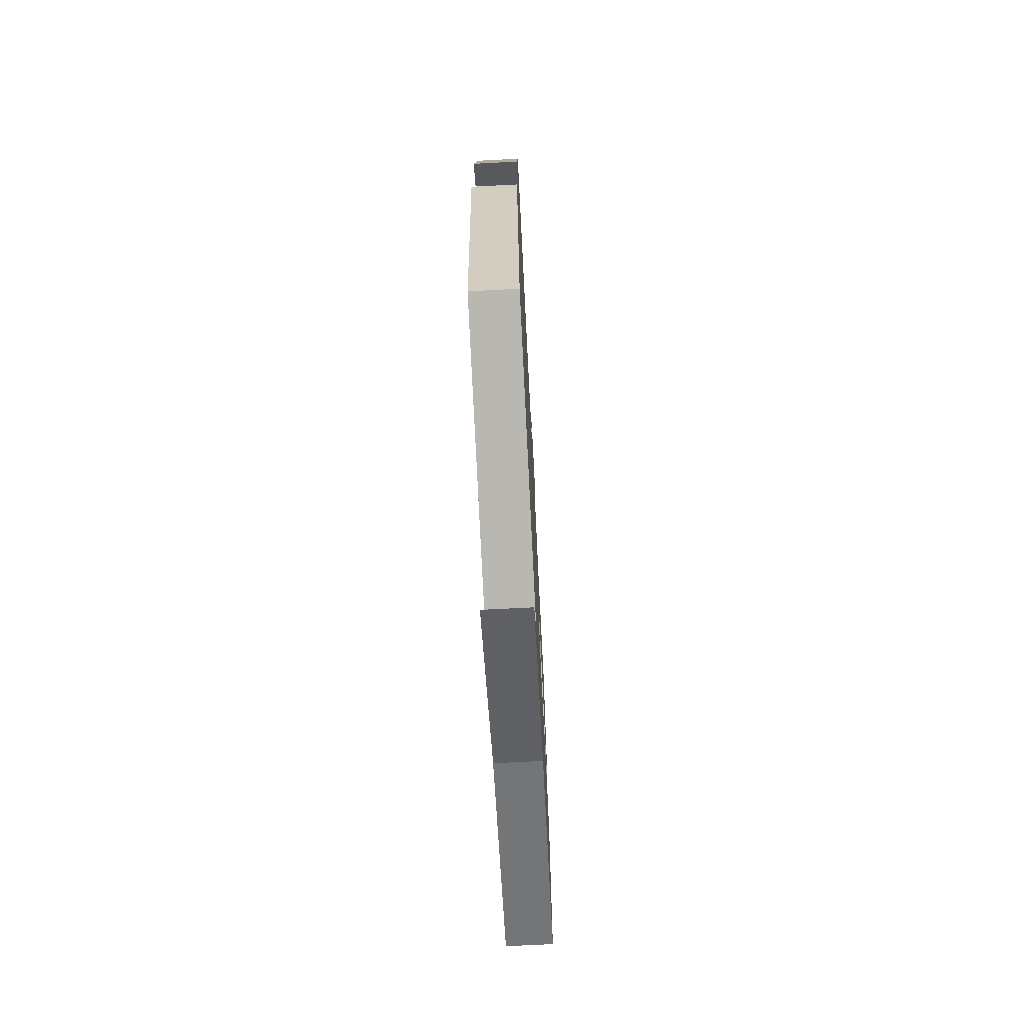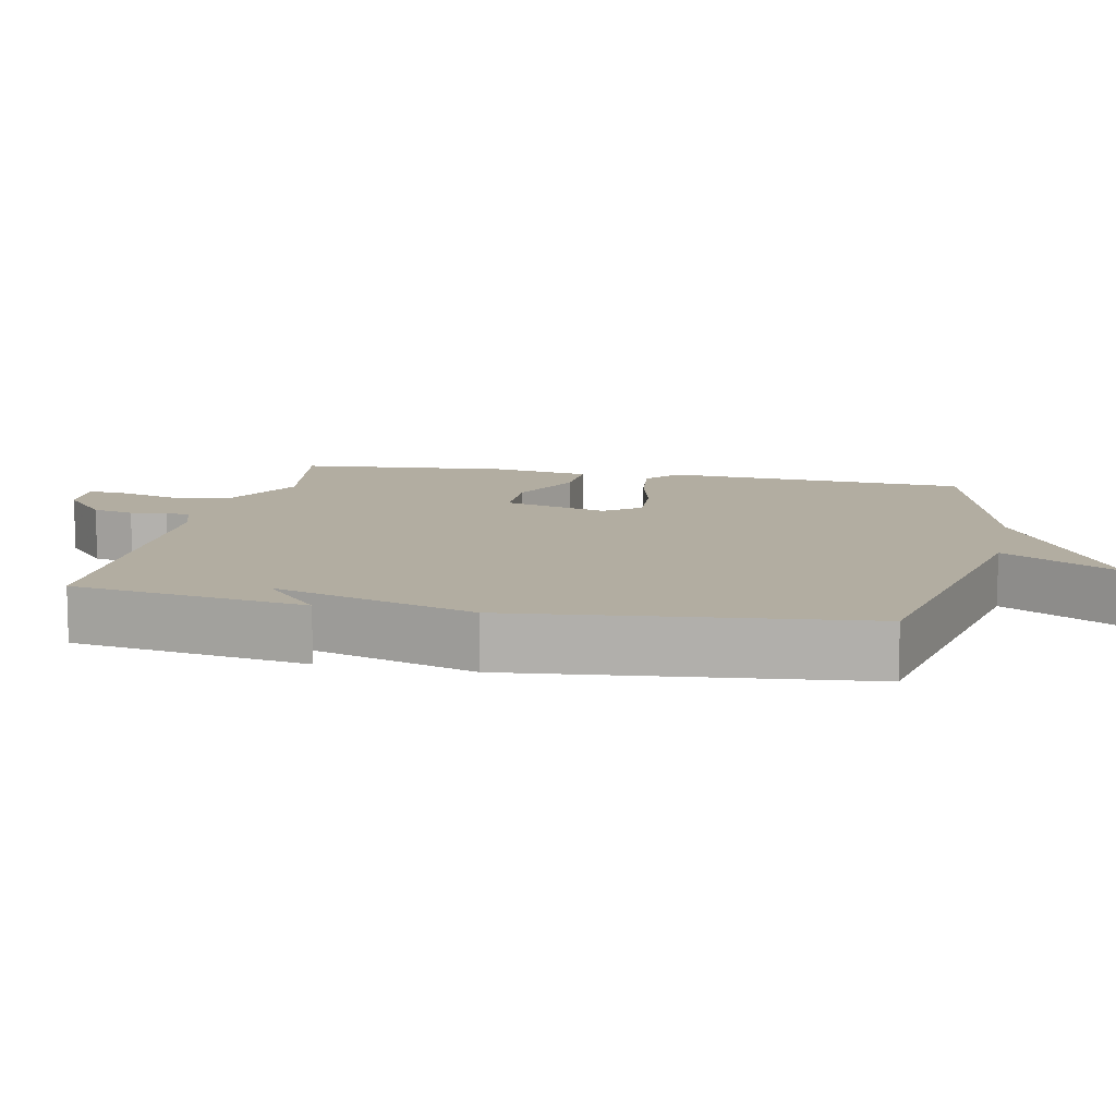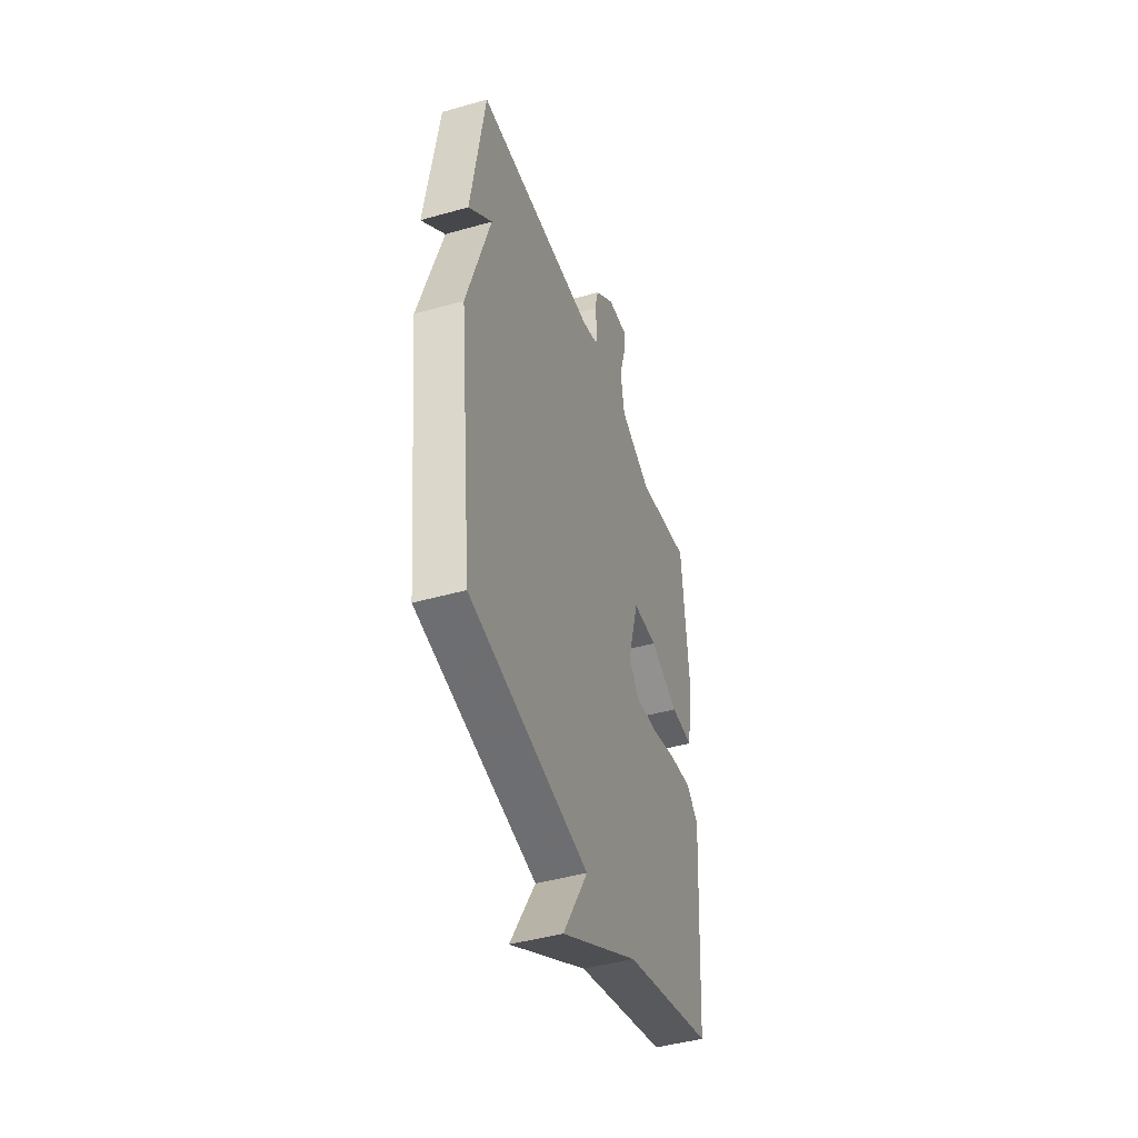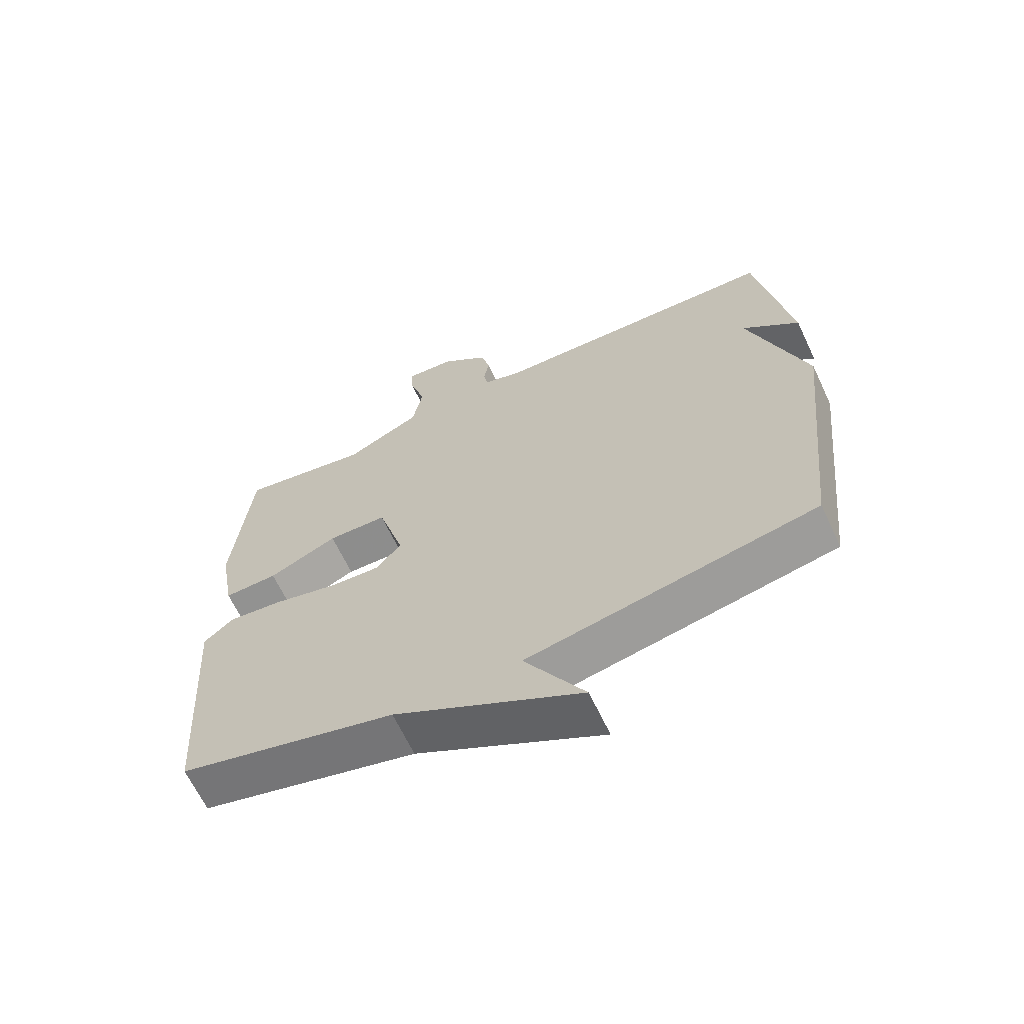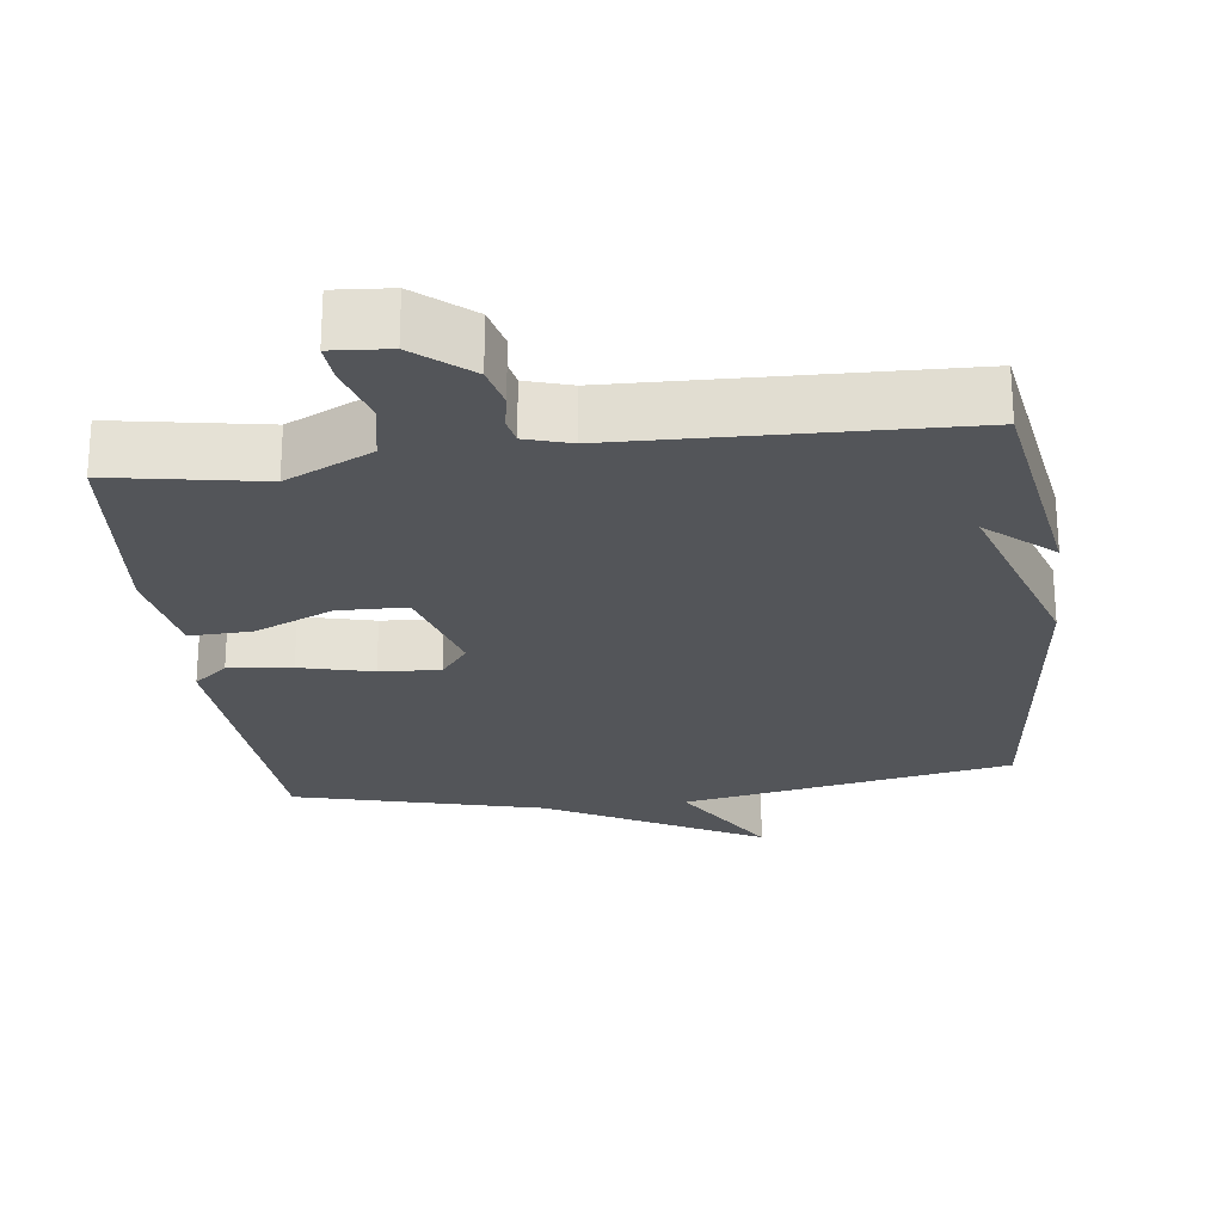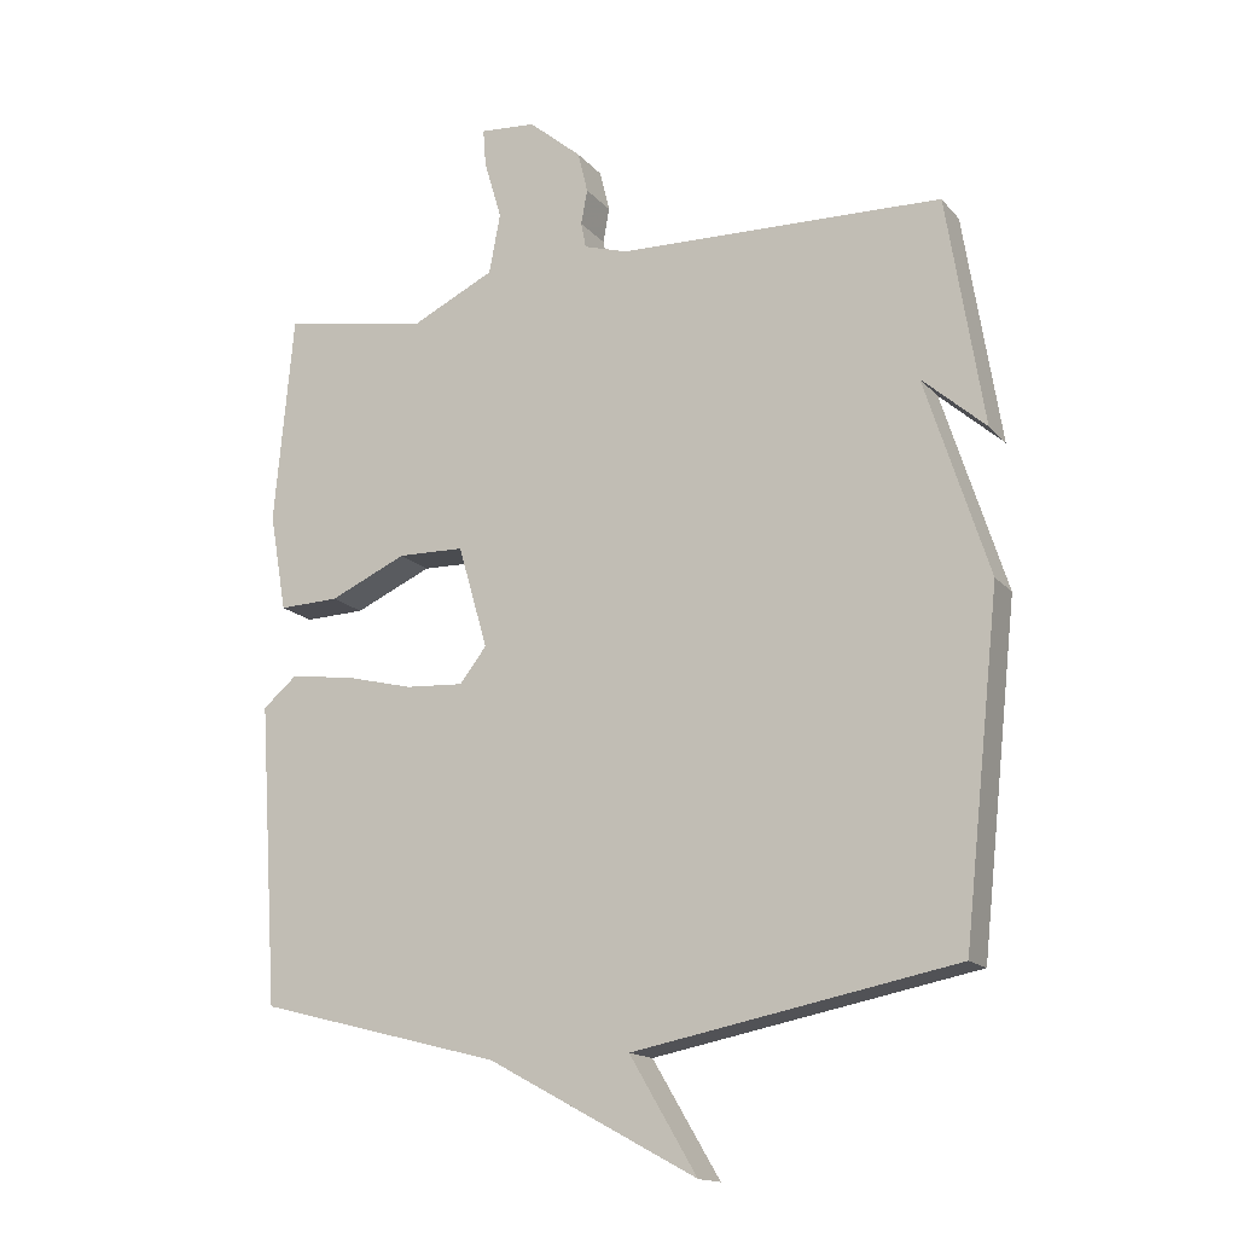
<metadata>
{"format":"obj","ext":"obj","renderer":"f3d","projection":"perspective","resolution":1024,"background":"white","views":[{"elev":-70.9,"azim":92.9,"up":"+Z"},{"elev":10.5,"azim":101.9,"up":"+Y"},{"elev":-44.3,"azim":108.4,"up":"+Z"},{"elev":-65.2,"azim":25.3,"up":"+Z"},{"elev":-24.1,"azim":7.1,"up":"+Y"},{"elev":-15.5,"azim":26.0,"up":"+Z"}]}
</metadata>
<code>
v 0.5 0.07 -0.5
v 0.044 0.07 -0.589
v 0.139 0.07 -0.749
v -0.156 0.07 -0.589
v -0.5 0.07 -0.5
v -0.528 0.07 -0.077
v -0.481 0.07 -0.037
v -0.394 0.07 -0.047
v -0.294 0.07 -0.072
v -0.211 0.07 -0.077
v -0.173 0.07 -0.028
v -0.215 0.07 0.117
v -0.309 0.07 0.119
v -0.418 0.07 0.07
v -0.503 0.07 0.067
v -0.527 0.07 0.205
v -0.5 0.07 0.5
v -0.294 0.07 0.464
v -0.175 0.07 0.522
v -0.159 0.07 0.607
v -0.184 0.07 0.691
v -0.188 0.07 0.744
v -0.109 0.07 0.738
v -0.034 0.07 0.675
v -0.02 0.07 0.617
v -0.029 0.07 0.568
v -0.022 0.07 0.532
v 0.04 0.07 0.513
v 0.5 0.07 0.5
v 0.552 0.07 0.176
v 0.462 0.07 0.255
v 0.552 0.07 -0.024
v 0.5 0 -0.5
v 0.044 0 -0.589
v 0.139 0 -0.749
v -0.156 0 -0.589
v -0.5 0 -0.5
v -0.528 0 -0.077
v -0.481 0 -0.037
v -0.394 0 -0.047
v -0.294 0 -0.072
v -0.211 0 -0.077
v -0.173 0 -0.028
v -0.215 0 0.117
v -0.309 0 0.119
v -0.418 0 0.07
v -0.503 0 0.067
v -0.527 0 0.205
v -0.5 0 0.5
v -0.294 0 0.464
v -0.175 0 0.522
v -0.159 0 0.607
v -0.184 0 0.691
v -0.188 0 0.744
v -0.109 0 0.738
v -0.034 0 0.675
v -0.02 0 0.617
v -0.029 0 0.568
v -0.022 0 0.532
v 0.04 0 0.513
v 0.5 0 0.5
v 0.552 0 0.176
v 0.462 0 0.255
v 0.552 0 -0.024
f 31 32 1 2
f 29 30 31
f 28 29 31 2
f 27 28 2
f 26 27 2
f 24 25 26
f 23 24 26
f 22 23 26
f 21 22 26
f 20 21 26
f 19 20 26 2
f 18 19 2
f 16 17 18
f 15 16 18
f 14 15 18
f 13 14 18
f 12 13 18
f 11 12 18 2
f 10 11 2
f 9 10 2
f 8 9 2
f 7 8 2
f 6 7 2
f 5 6 2
f 4 5 2
f 2 3 4
f 34 33 64 63
f 63 62 61
f 34 63 61 60
f 34 60 59
f 34 59 58
f 58 57 56
f 58 56 55
f 58 55 54
f 58 54 53
f 58 53 52
f 34 58 52 51
f 34 51 50
f 50 49 48
f 50 48 47
f 50 47 46
f 50 46 45
f 50 45 44
f 34 50 44 43
f 34 43 42
f 34 42 41
f 34 41 40
f 34 40 39
f 34 39 38
f 34 38 37
f 34 37 36
f 36 35 34
f 1 33 34 2
f 2 34 35 3
f 3 35 36 4
f 4 36 37 5
f 5 37 38 6
f 6 38 39 7
f 7 39 40 8
f 8 40 41 9
f 9 41 42 10
f 10 42 43 11
f 11 43 44 12
f 12 44 45 13
f 13 45 46 14
f 14 46 47 15
f 15 47 48 16
f 16 48 49 17
f 17 49 50 18
f 18 50 51 19
f 19 51 52 20
f 20 52 53 21
f 21 53 54 22
f 22 54 55 23
f 23 55 56 24
f 24 56 57 25
f 25 57 58 26
f 26 58 59 27
f 27 59 60 28
f 28 60 61 29
f 29 61 62 30
f 30 62 63 31
f 31 63 64 32
f 32 64 33 1

</code>
